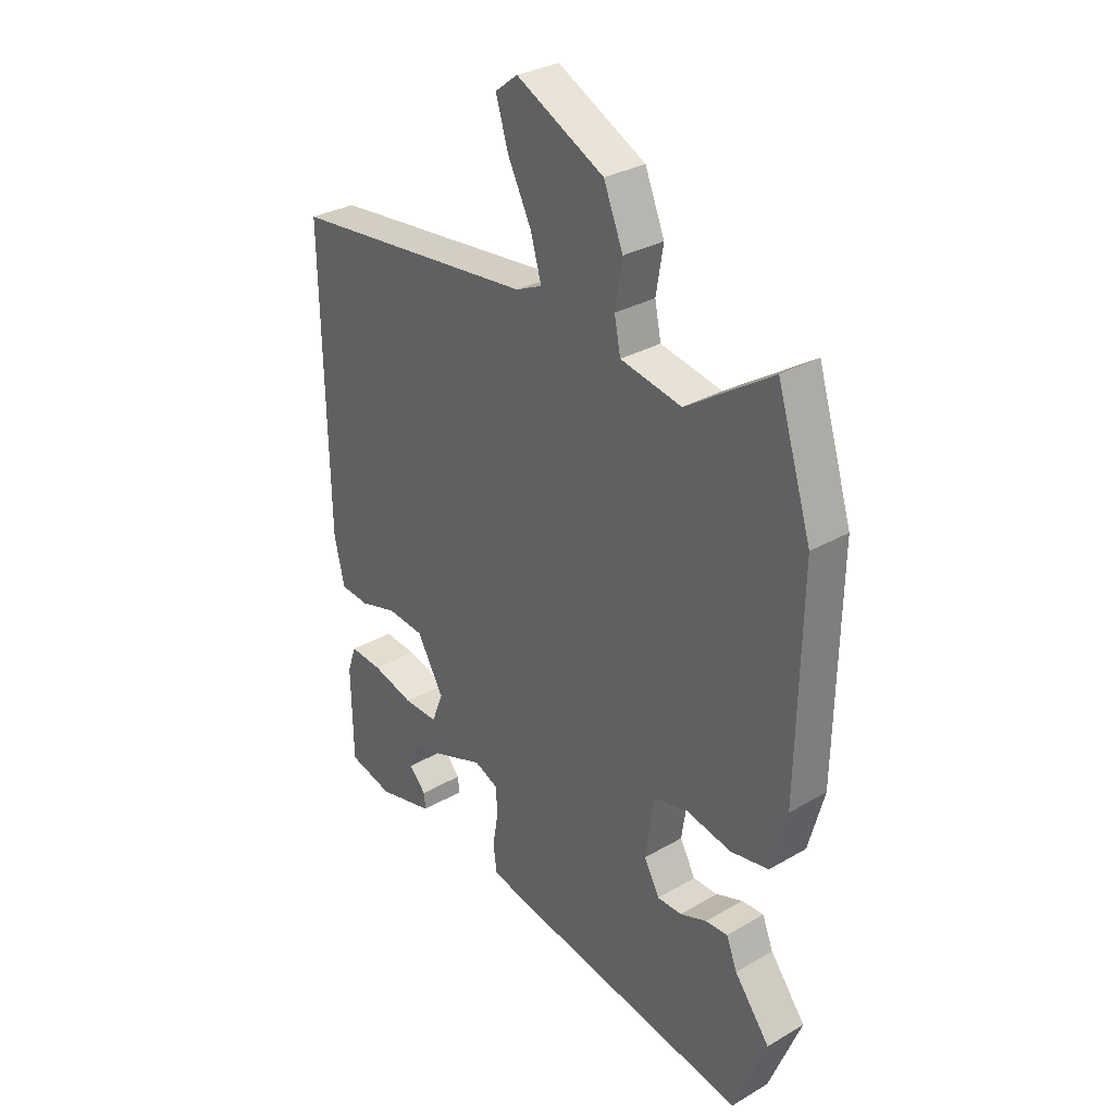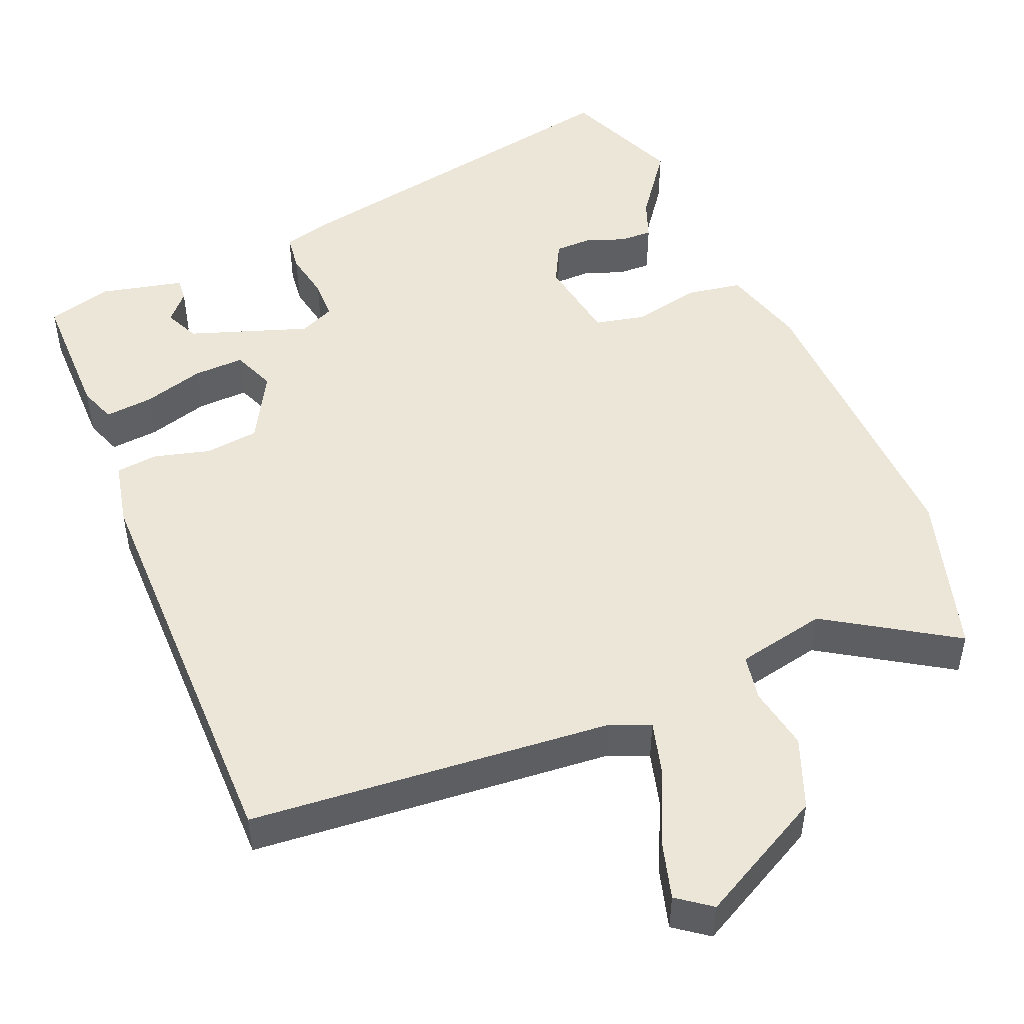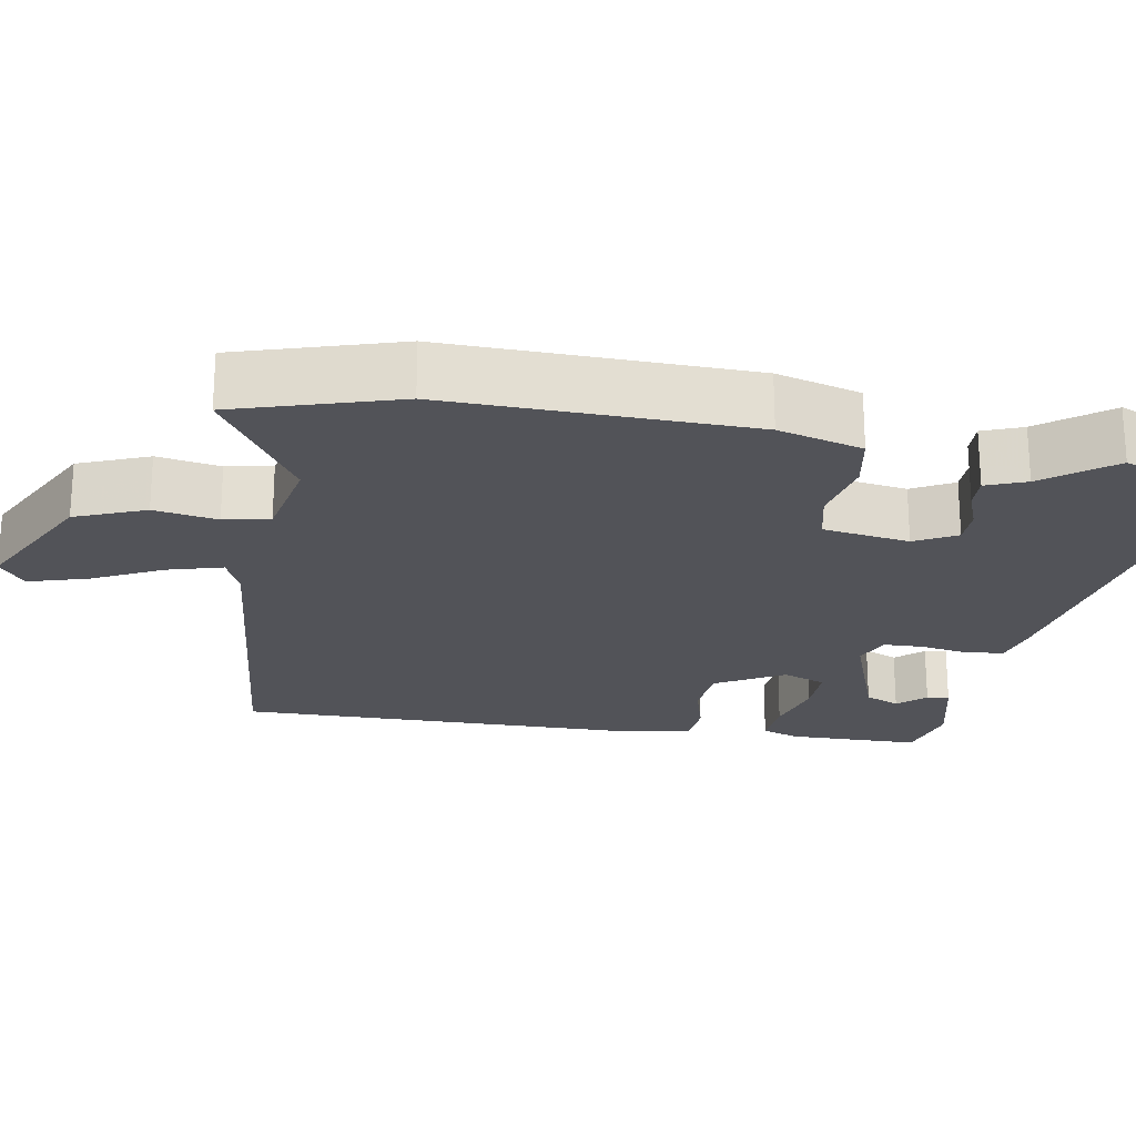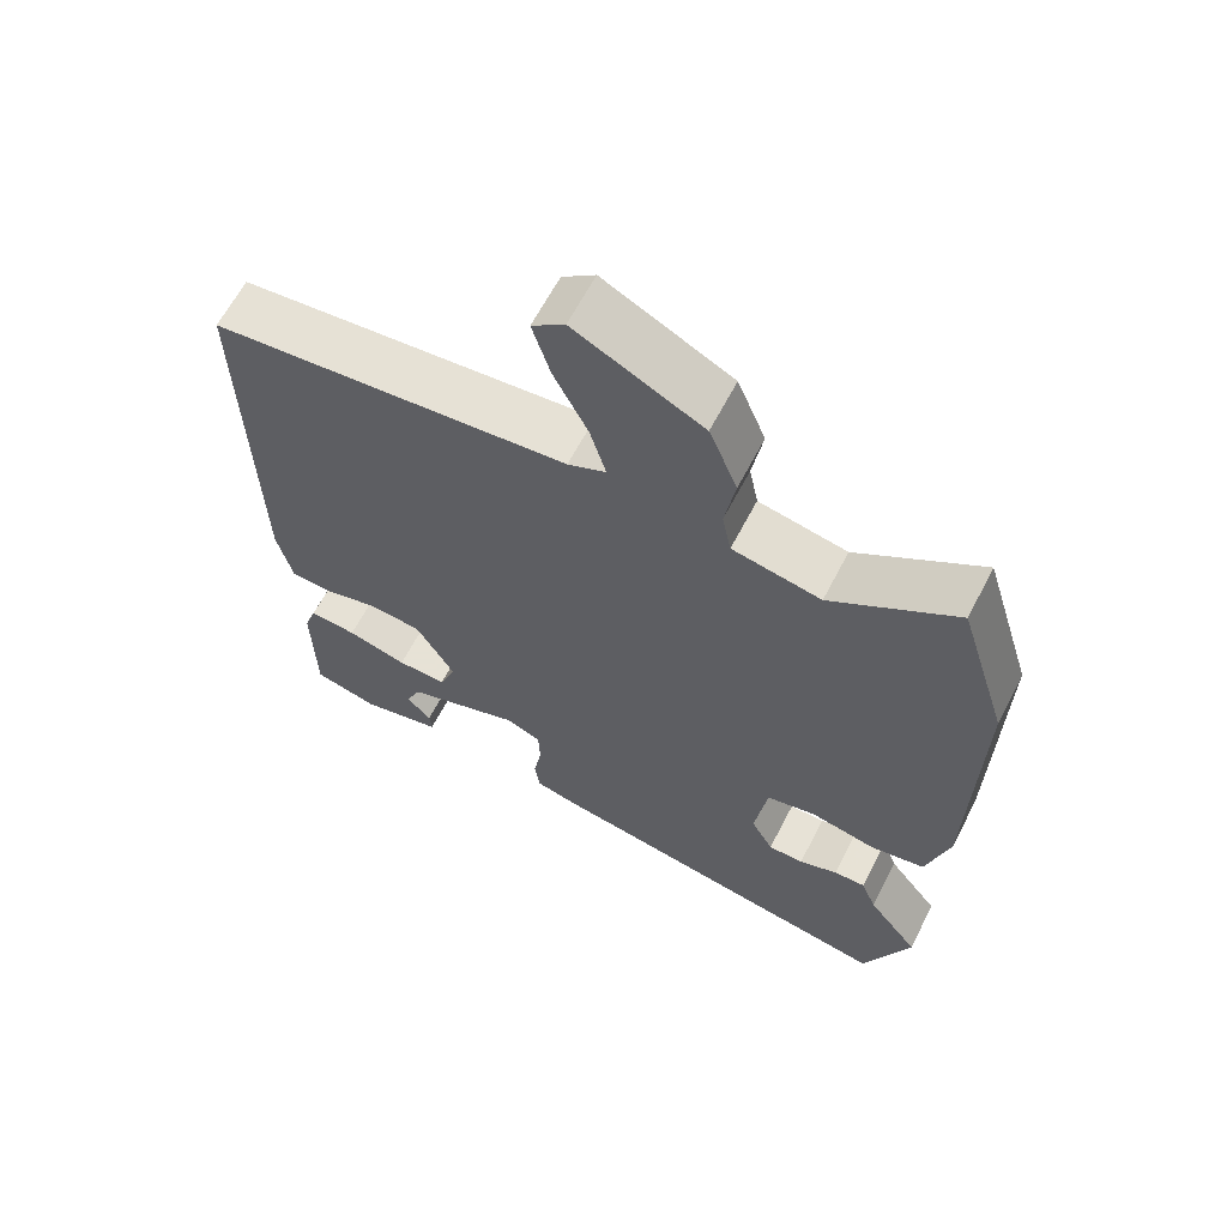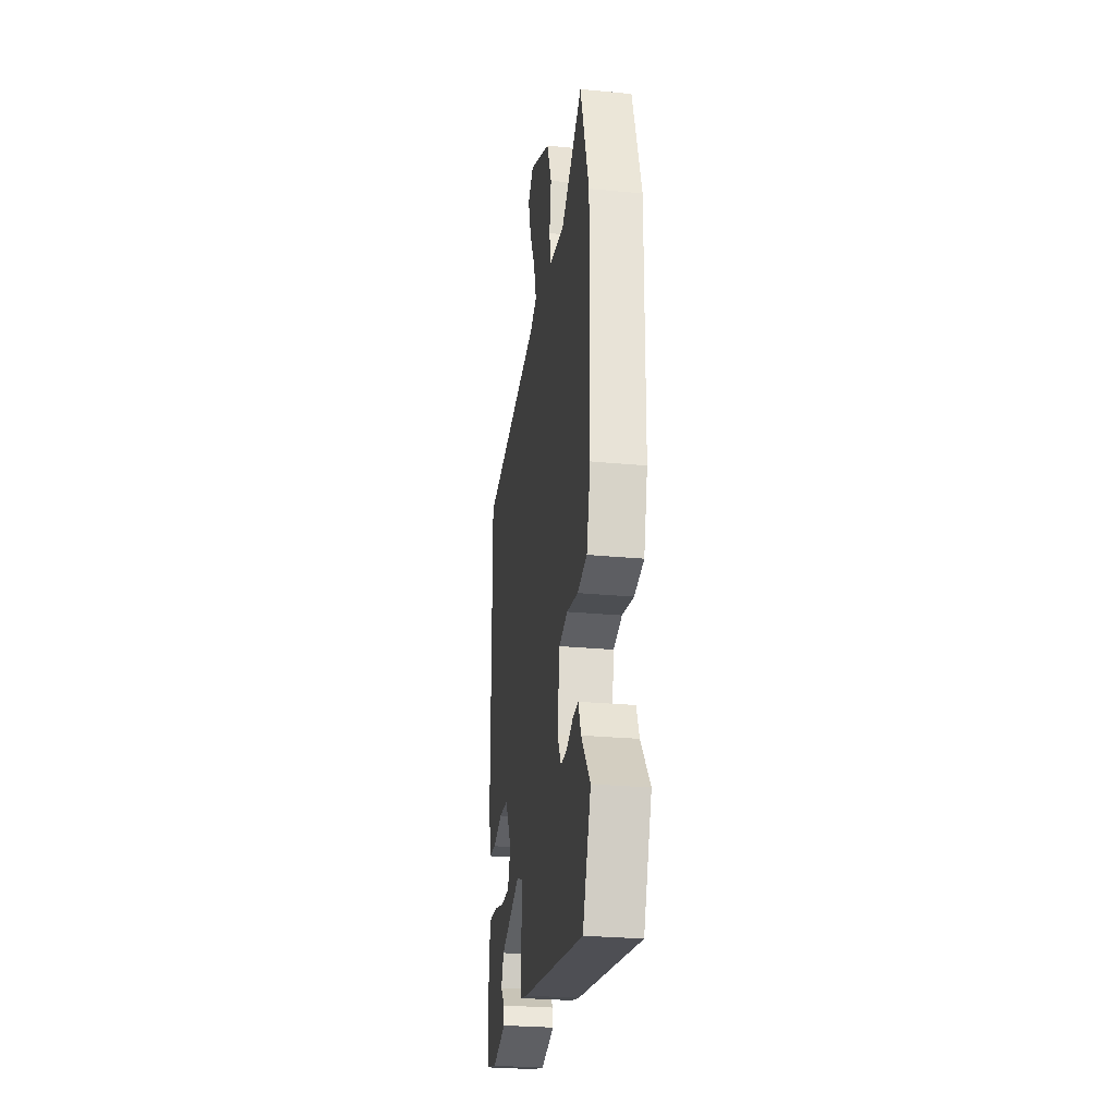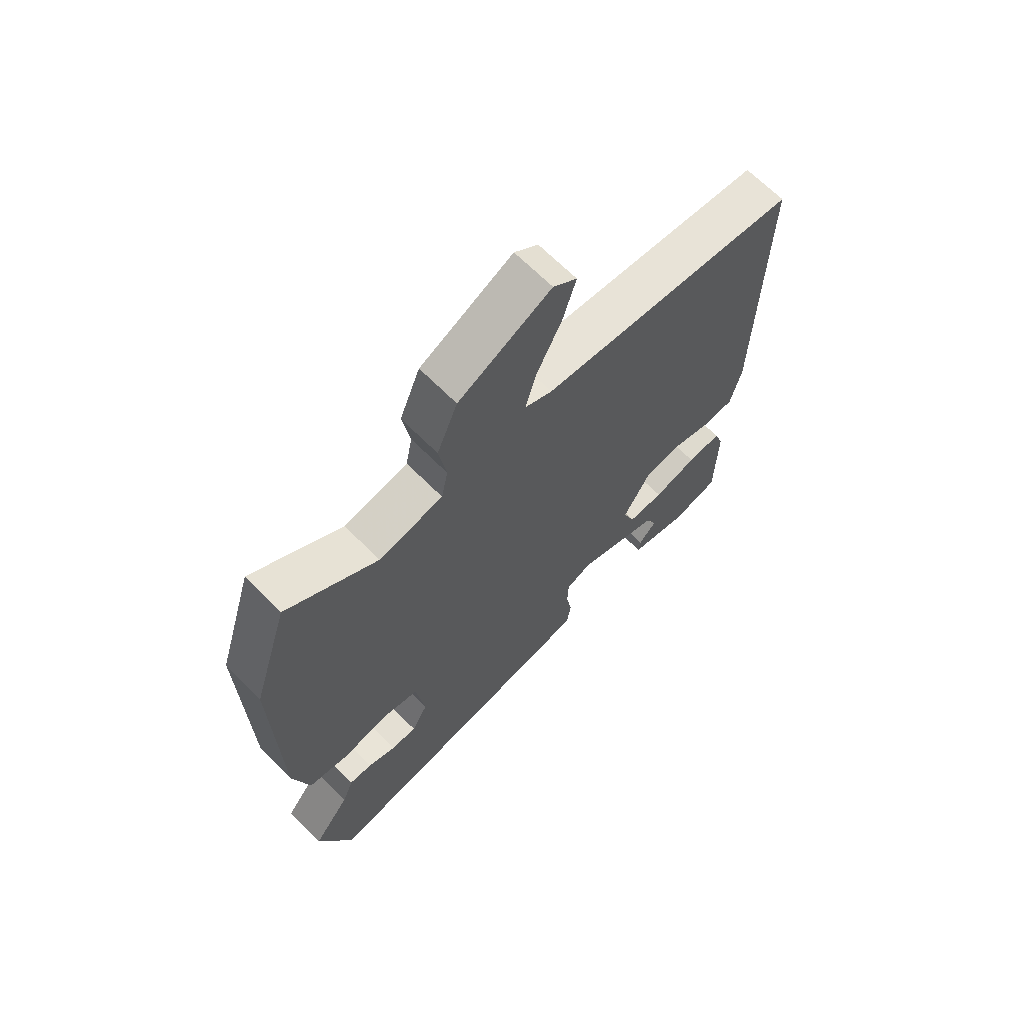
<metadata>
{"format":"obj","ext":"obj","renderer":"f3d","projection":"perspective","resolution":1024,"background":"white","views":[{"elev":30.8,"azim":50.1,"up":"+Z"},{"elev":49.3,"azim":-23.6,"up":"+Y"},{"elev":-22.6,"azim":79.8,"up":"+Y"},{"elev":63.7,"azim":27.4,"up":"+Z"},{"elev":-27.9,"azim":81.8,"up":"+Z"},{"elev":66.8,"azim":135.3,"up":"+Z"}]}
</metadata>
<code>
v -0.503 0.07 0.471
v -0.023 0.07 0.52
v 0.028 0.07 0.543
v 0.007 0.07 0.616
v -0.039 0.07 0.708
v -0.063 0.07 0.787
v -0.019 0.07 0.821
v 0.152 0.07 0.734
v 0.19 0.07 0.641
v 0.176 0.07 0.557
v 0.188 0.07 0.496
v 0.307 0.07 0.473
v 0.474 0.07 0.583
v 0.541 0.07 0.368
v 0.534 0.07 -0.033
v 0.504 0.07 -0.145
v 0.43 0.07 -0.159
v 0.342 0.07 -0.141
v 0.275 0.07 -0.157
v 0.258 0.07 -0.272
v 0.288 0.07 -0.327
v 0.336 0.07 -0.327
v 0.388 0.07 -0.307
v 0.431 0.07 -0.305
v 0.452 0.07 -0.358
v 0.521 0.07 -0.448
v 0.458 0.07 -0.606
v -0.032 0.07 -0.522
v -0.088 0.07 -0.508
v -0.095 0.07 -0.458
v -0.084 0.07 -0.394
v -0.086 0.07 -0.341
v -0.133 0.07 -0.321
v -0.289 0.07 -0.378
v -0.309 0.07 -0.424
v -0.276 0.07 -0.46
v -0.273 0.07 -0.49
v -0.382 0.07 -0.517
v -0.469 0.07 -0.495
v -0.472 0.07 -0.319
v -0.455 0.07 -0.27
v -0.391 0.07 -0.275
v -0.31 0.07 -0.297
v -0.243 0.07 -0.298
v -0.221 0.07 -0.241
v -0.273 0.07 -0.151
v -0.345 0.07 -0.144
v -0.418 0.07 -0.165
v -0.474 0.07 -0.16
v -0.494 0.07 -0.074
v -0.503 0 0.471
v -0.023 0 0.52
v 0.028 0 0.543
v 0.007 0 0.616
v -0.039 0 0.708
v -0.063 0 0.787
v -0.019 0 0.821
v 0.152 0 0.734
v 0.19 0 0.641
v 0.176 0 0.557
v 0.188 0 0.496
v 0.307 0 0.473
v 0.474 0 0.583
v 0.541 0 0.368
v 0.534 0 -0.033
v 0.504 0 -0.145
v 0.43 0 -0.159
v 0.342 0 -0.141
v 0.275 0 -0.157
v 0.258 0 -0.272
v 0.288 0 -0.327
v 0.336 0 -0.327
v 0.388 0 -0.307
v 0.431 0 -0.305
v 0.452 0 -0.358
v 0.521 0 -0.448
v 0.458 0 -0.606
v -0.032 0 -0.522
v -0.088 0 -0.508
v -0.095 0 -0.458
v -0.084 0 -0.394
v -0.086 0 -0.341
v -0.133 0 -0.321
v -0.289 0 -0.378
v -0.309 0 -0.424
v -0.276 0 -0.46
v -0.273 0 -0.49
v -0.382 0 -0.517
v -0.469 0 -0.495
v -0.472 0 -0.319
v -0.455 0 -0.27
v -0.391 0 -0.275
v -0.31 0 -0.297
v -0.243 0 -0.298
v -0.221 0 -0.241
v -0.273 0 -0.151
v -0.345 0 -0.144
v -0.418 0 -0.165
v -0.474 0 -0.16
v -0.494 0 -0.074
f 47 48 49 50
f 46 47 50 1
f 45 46 1 2
f 40 41 42 43
f 40 43 44
f 39 40 44
f 38 39 44
f 35 36 37 38
f 34 35 38
f 34 38 44
f 33 34 44
f 28 29 30 31
f 28 31 32
f 25 26 27 28
f 25 28 32
f 22 23 24 25
f 21 22 25 32
f 20 21 32 33
f 15 16 17 18
f 15 18 19
f 12 13 14 15
f 11 12 15 19
f 10 11 19 20
f 8 9 10
f 4 5 6 7
f 3 4 7 8
f 45 2 3
f 45 3 8 10
f 33 44 45
f 10 20 33 45
f 100 99 98 97
f 51 100 97 96
f 52 51 96 95
f 93 92 91 90
f 94 93 90
f 94 90 89
f 94 89 88
f 88 87 86 85
f 88 85 84
f 94 88 84
f 94 84 83
f 81 80 79 78
f 82 81 78
f 78 77 76 75
f 82 78 75
f 75 74 73 72
f 82 75 72 71
f 83 82 71 70
f 68 67 66 65
f 69 68 65
f 65 64 63 62
f 69 65 62 61
f 70 69 61 60
f 60 59 58
f 57 56 55 54
f 58 57 54 53
f 53 52 95
f 60 58 53 95
f 95 94 83
f 95 83 70 60
f 1 51 52 2
f 2 52 53 3
f 3 53 54 4
f 4 54 55 5
f 5 55 56 6
f 6 56 57 7
f 7 57 58 8
f 8 58 59 9
f 9 59 60 10
f 10 60 61 11
f 11 61 62 12
f 12 62 63 13
f 13 63 64 14
f 14 64 65 15
f 15 65 66 16
f 16 66 67 17
f 17 67 68 18
f 18 68 69 19
f 19 69 70 20
f 20 70 71 21
f 21 71 72 22
f 22 72 73 23
f 23 73 74 24
f 24 74 75 25
f 25 75 76 26
f 26 76 77 27
f 27 77 78 28
f 28 78 79 29
f 29 79 80 30
f 30 80 81 31
f 31 81 82 32
f 32 82 83 33
f 33 83 84 34
f 34 84 85 35
f 35 85 86 36
f 36 86 87 37
f 37 87 88 38
f 38 88 89 39
f 39 89 90 40
f 40 90 91 41
f 41 91 92 42
f 42 92 93 43
f 43 93 94 44
f 44 94 95 45
f 45 95 96 46
f 46 96 97 47
f 47 97 98 48
f 48 98 99 49
f 49 99 100 50
f 50 100 51 1

</code>
